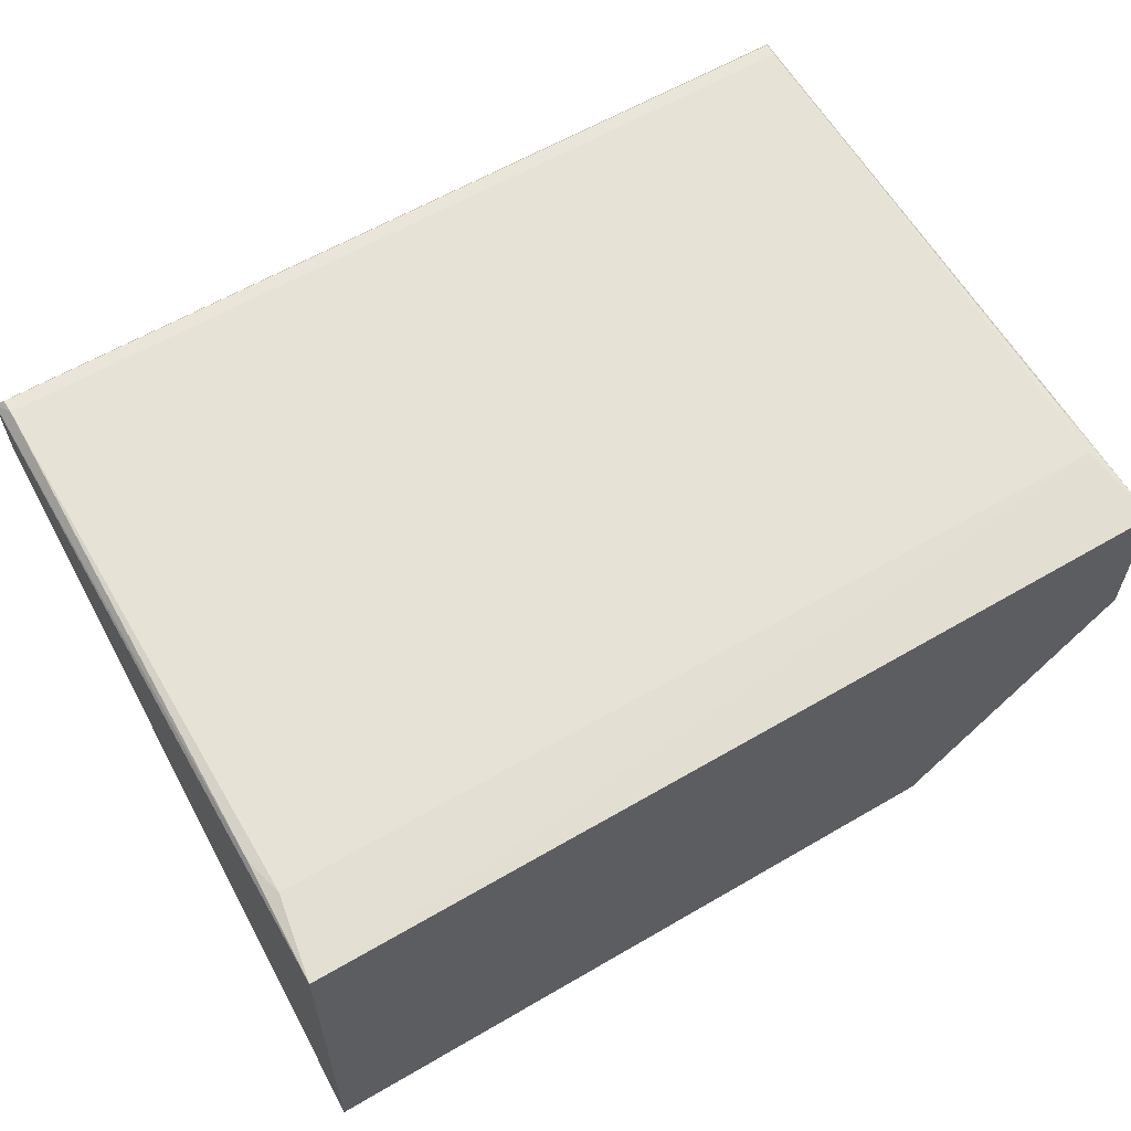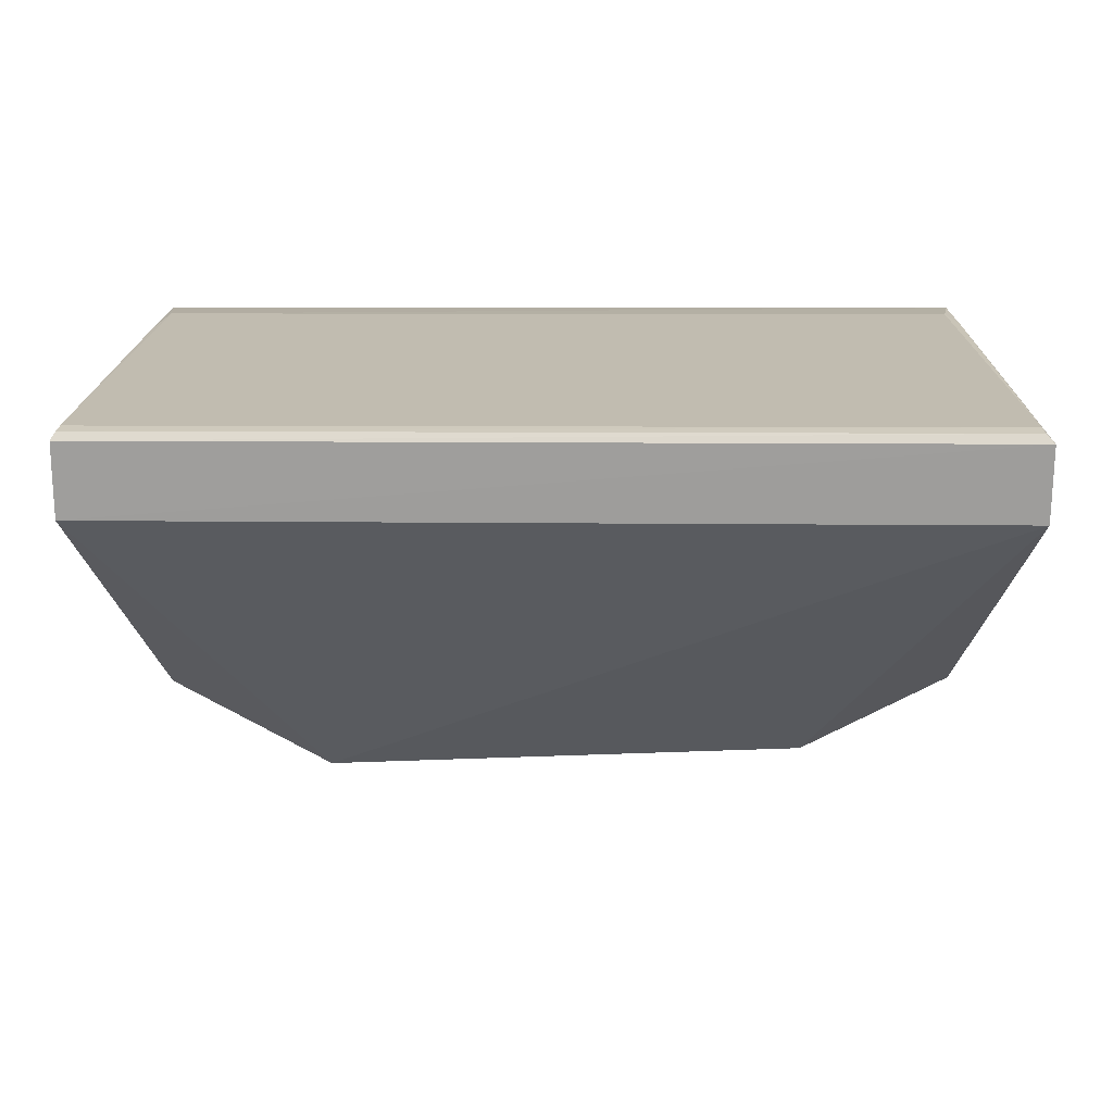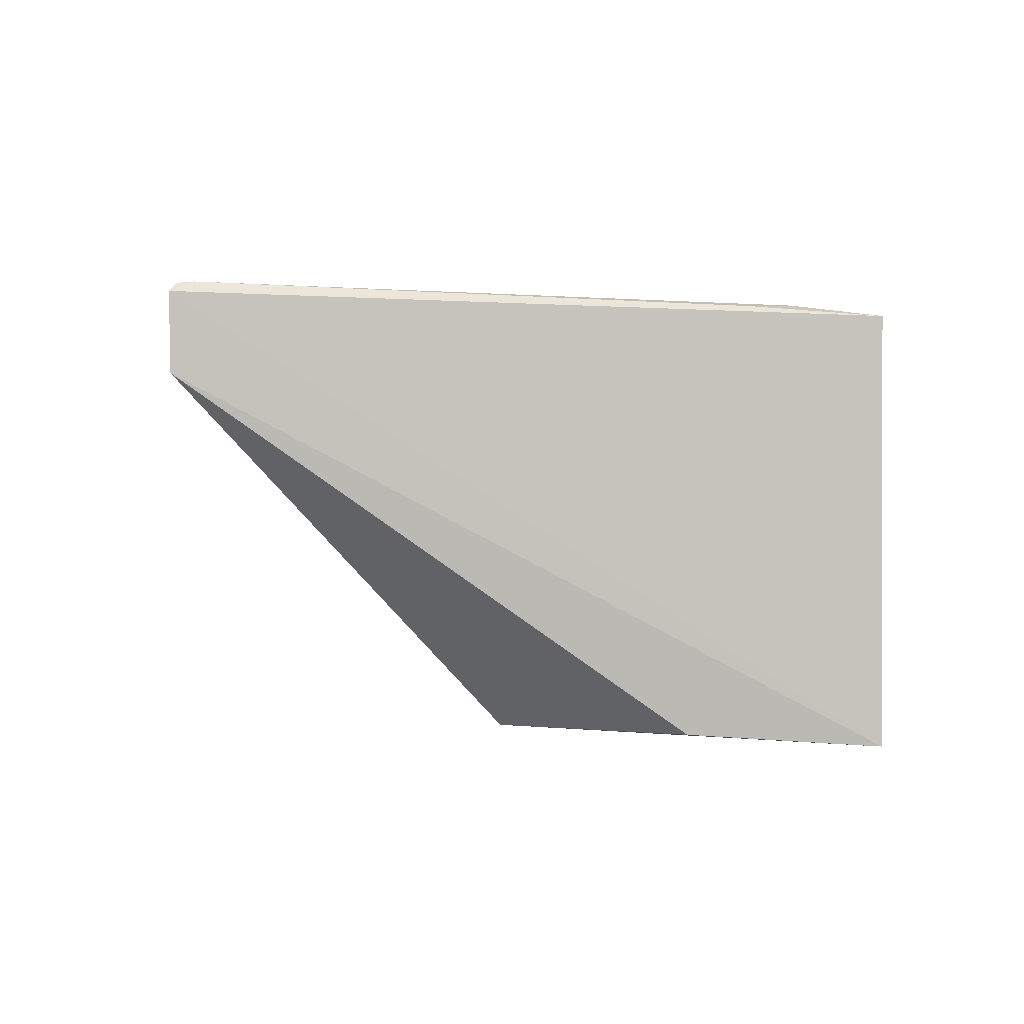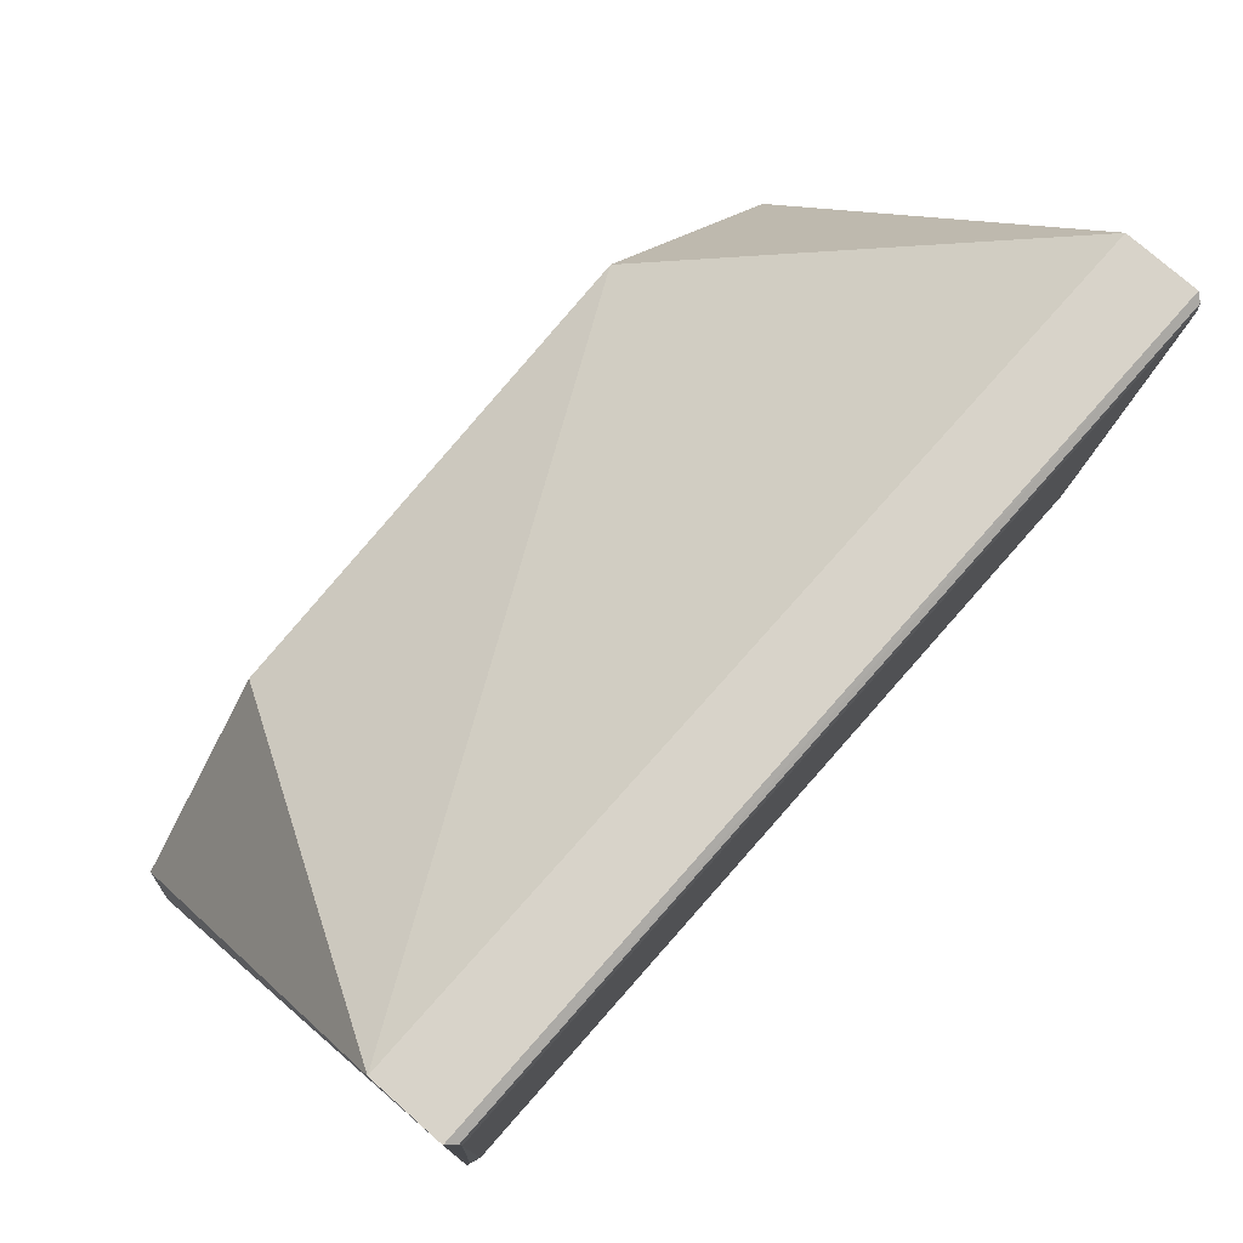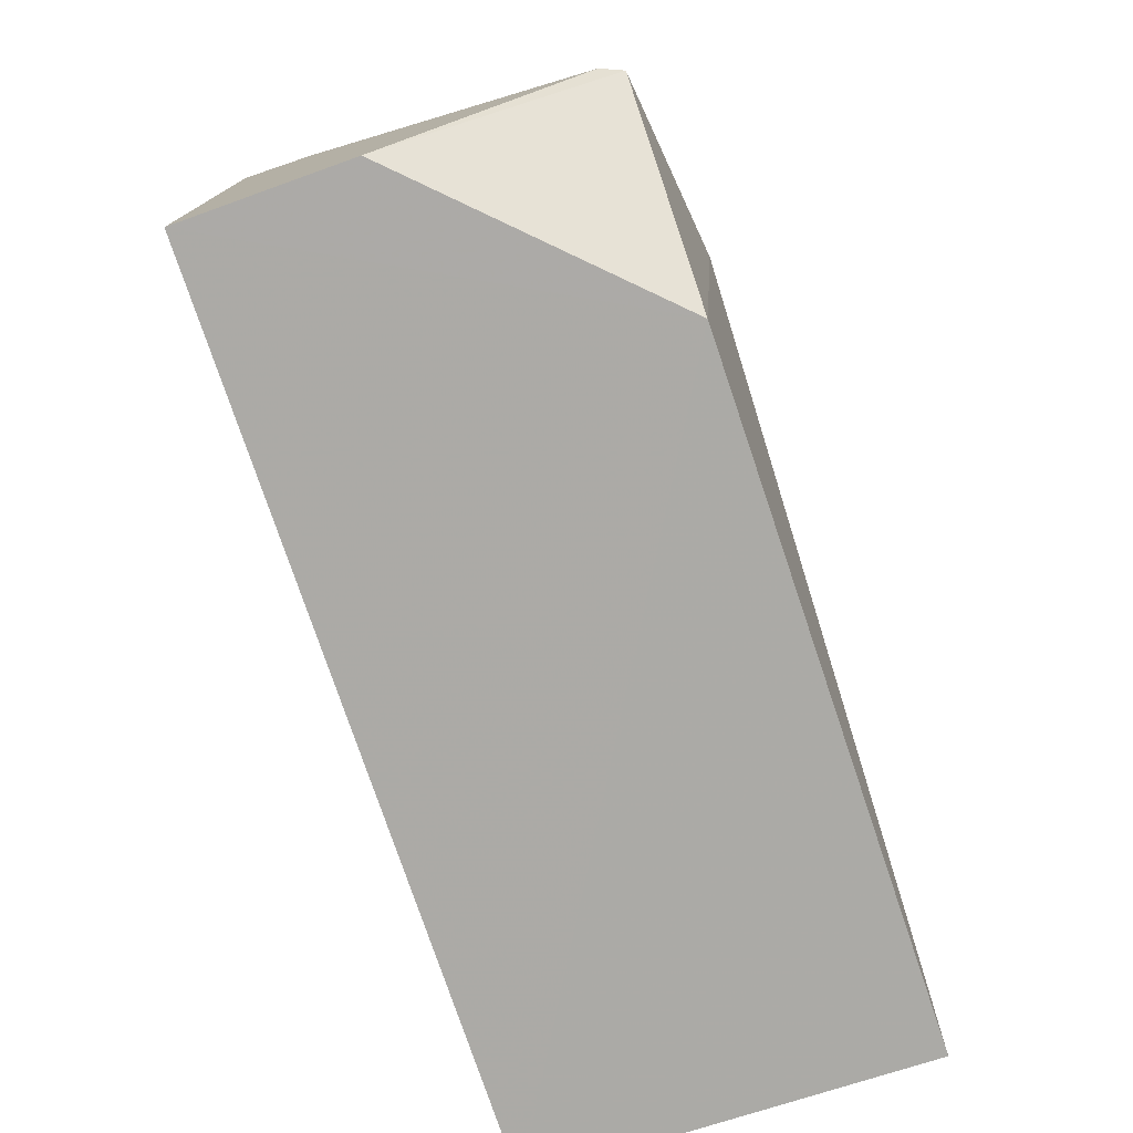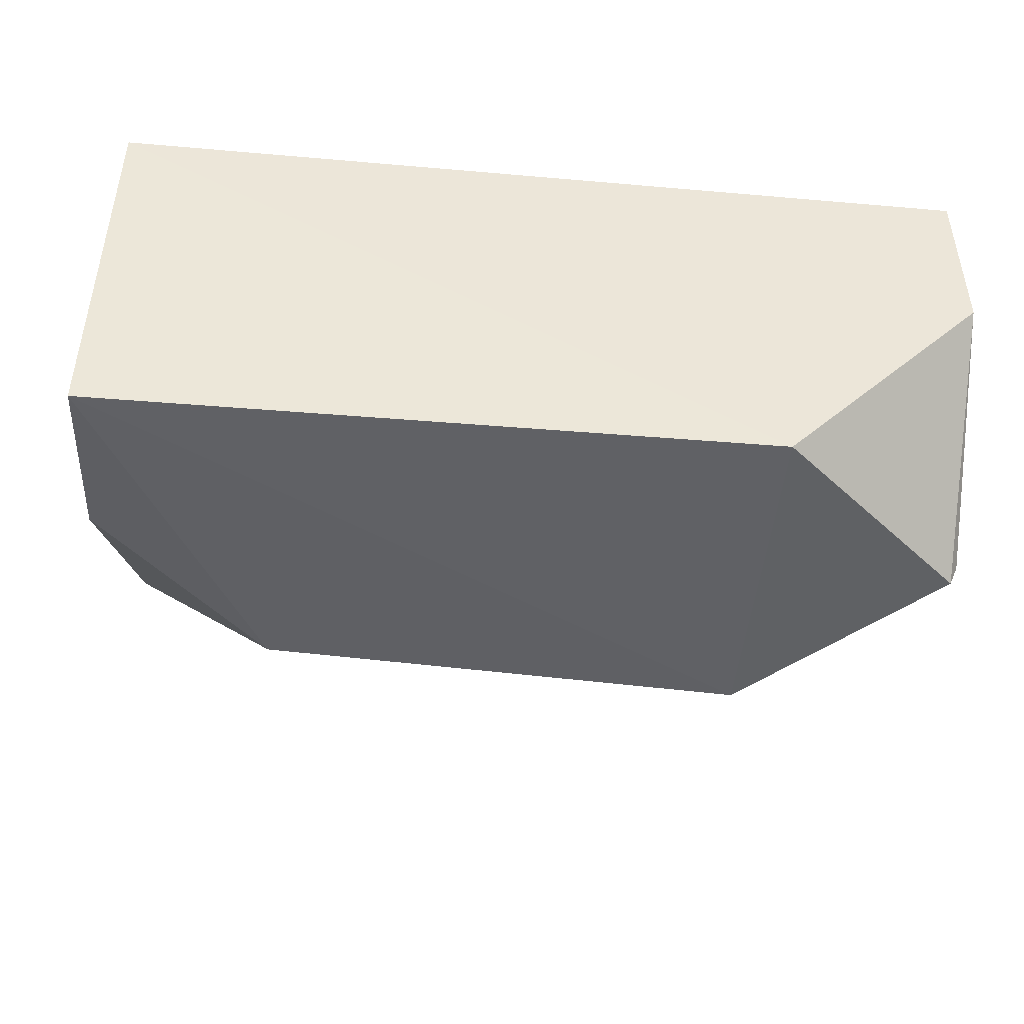
<metadata>
{"format":"obj","ext":"obj","renderer":"f3d","projection":"perspective","resolution":1024,"background":"white","views":[{"elev":61.5,"azim":149.3,"up":"+Y"},{"elev":18.7,"azim":0.7,"up":"+Y"},{"elev":1.8,"azim":88.1,"up":"+Y"},{"elev":76.1,"azim":131.5,"up":"+Z"},{"elev":-76.0,"azim":-71.4,"up":"+Z"},{"elev":-43.6,"azim":174.2,"up":"+Y"}]}
</metadata>
<code>
v 0.44 0.4447 1.342
v 0.4398 0.3698 1.341
v 0.4459 0.4227 0.687
v -0.4483 0.4203 0.687
v -0.441 0.3709 1.34
v 0.4515 0.02542 0.6865
v -0.4355 0.4529 1.32
v -0.2378 0.02712 0.6856
v -0.2397 0.003047 1.039
v 0.4312 0.454 1.32
v -0.4353 0.432 0.769
v -0.441 0.4445 1.341
v 0.2593 0.02113 1.034
v -0.4394 0.02636 0.8632
v 0.4413 0.432 0.8098
v -0.4413 0.4335 0.8506
v 0.4315 0.4527 1.336
v -0.4515 0.2499 0.6865
v 0.4413 0.03576 0.8658
v 0.4312 0.4331 0.769
v -0.4361 0.4518 1.335
v -0.4487 0.04872 0.8633
f 5 2 1
f 6 1 2
f 6 3 1
f 8 4 3
f 8 3 6
f 9 2 5
f 9 8 6
f 11 3 4
f 11 7 10
f 12 5 1
f 12 7 4
f 13 9 6
f 13 2 9
f 14 9 5
f 14 8 9
f 15 10 1
f 15 1 3
f 16 11 4
f 16 4 7
f 16 7 11
f 17 12 1
f 17 1 10
f 18 12 4
f 18 5 12
f 18 4 8
f 18 8 14
f 19 13 6
f 19 6 2
f 19 2 13
f 20 11 10
f 20 10 15
f 20 15 3
f 20 3 11
f 21 17 10
f 21 10 7
f 21 7 12
f 21 12 17
f 22 18 14
f 22 14 5
f 22 5 18

</code>
